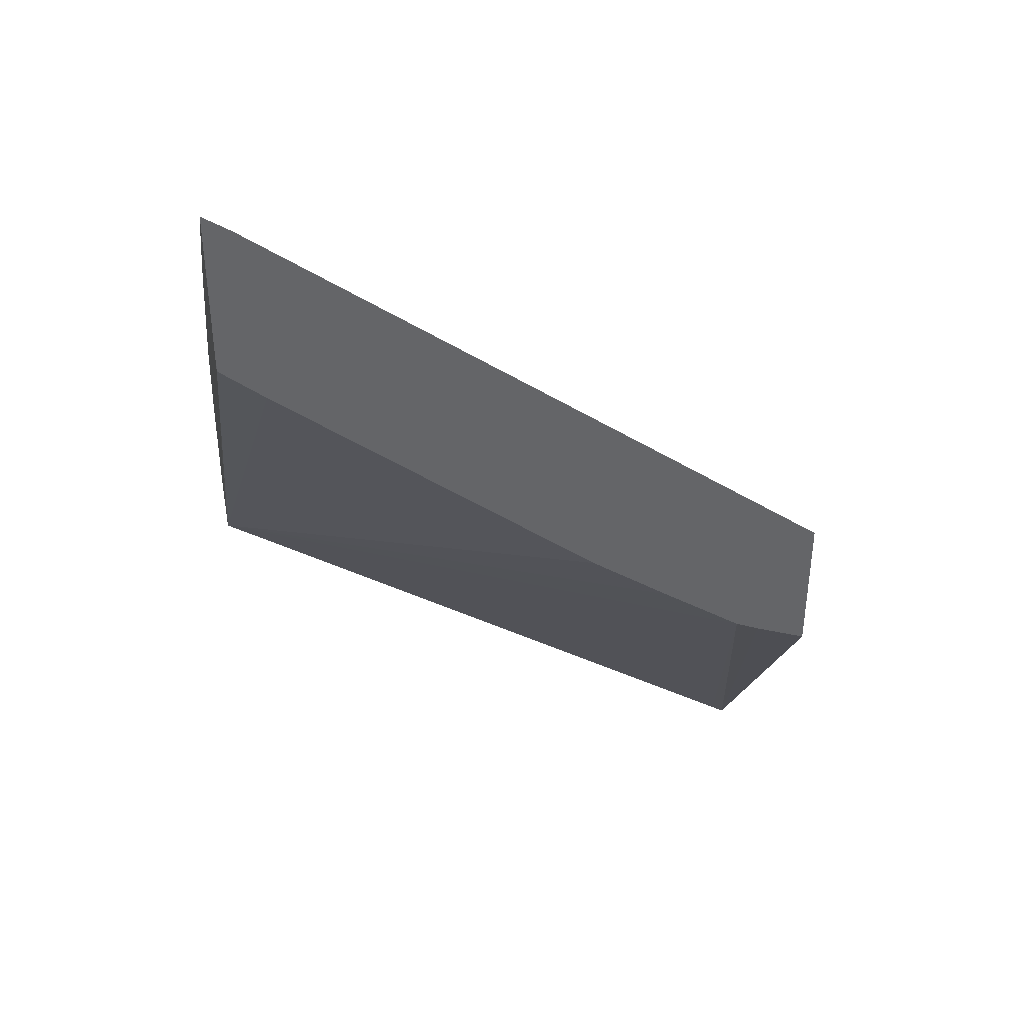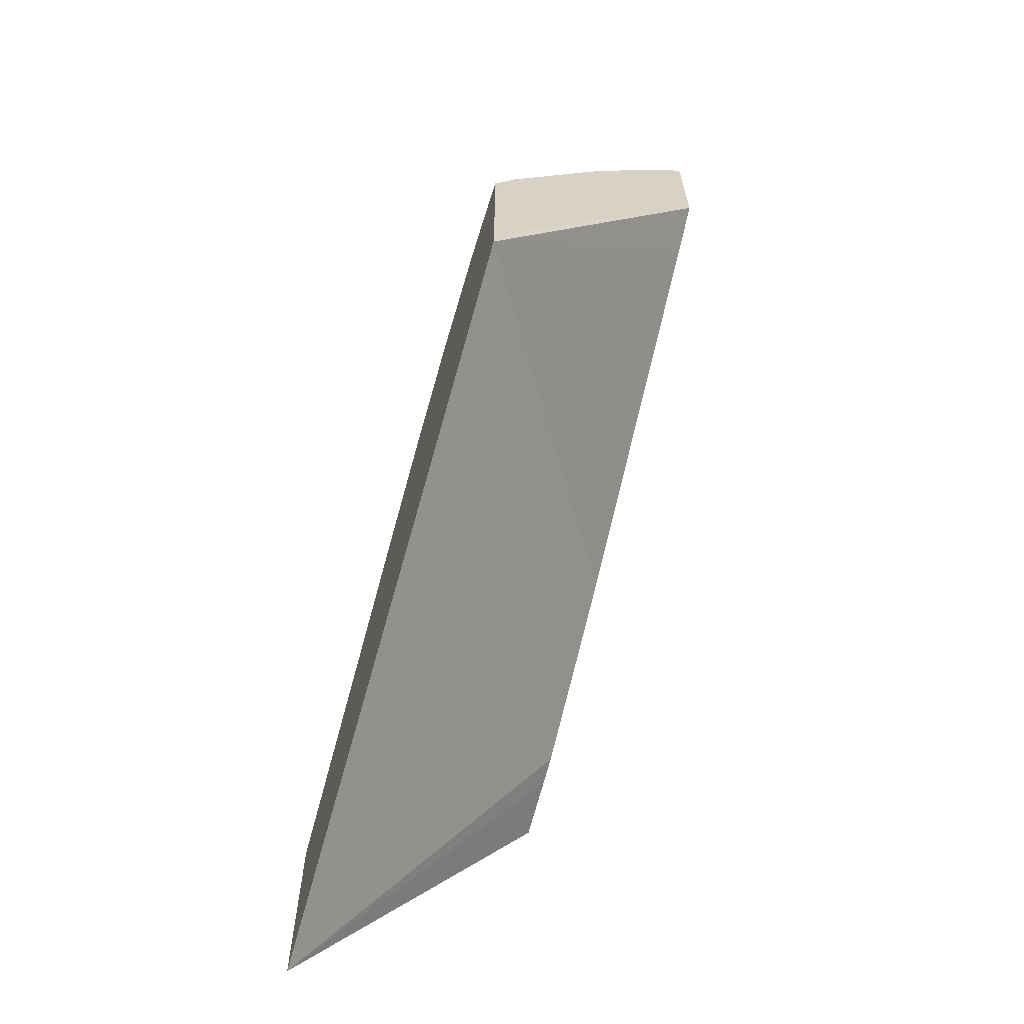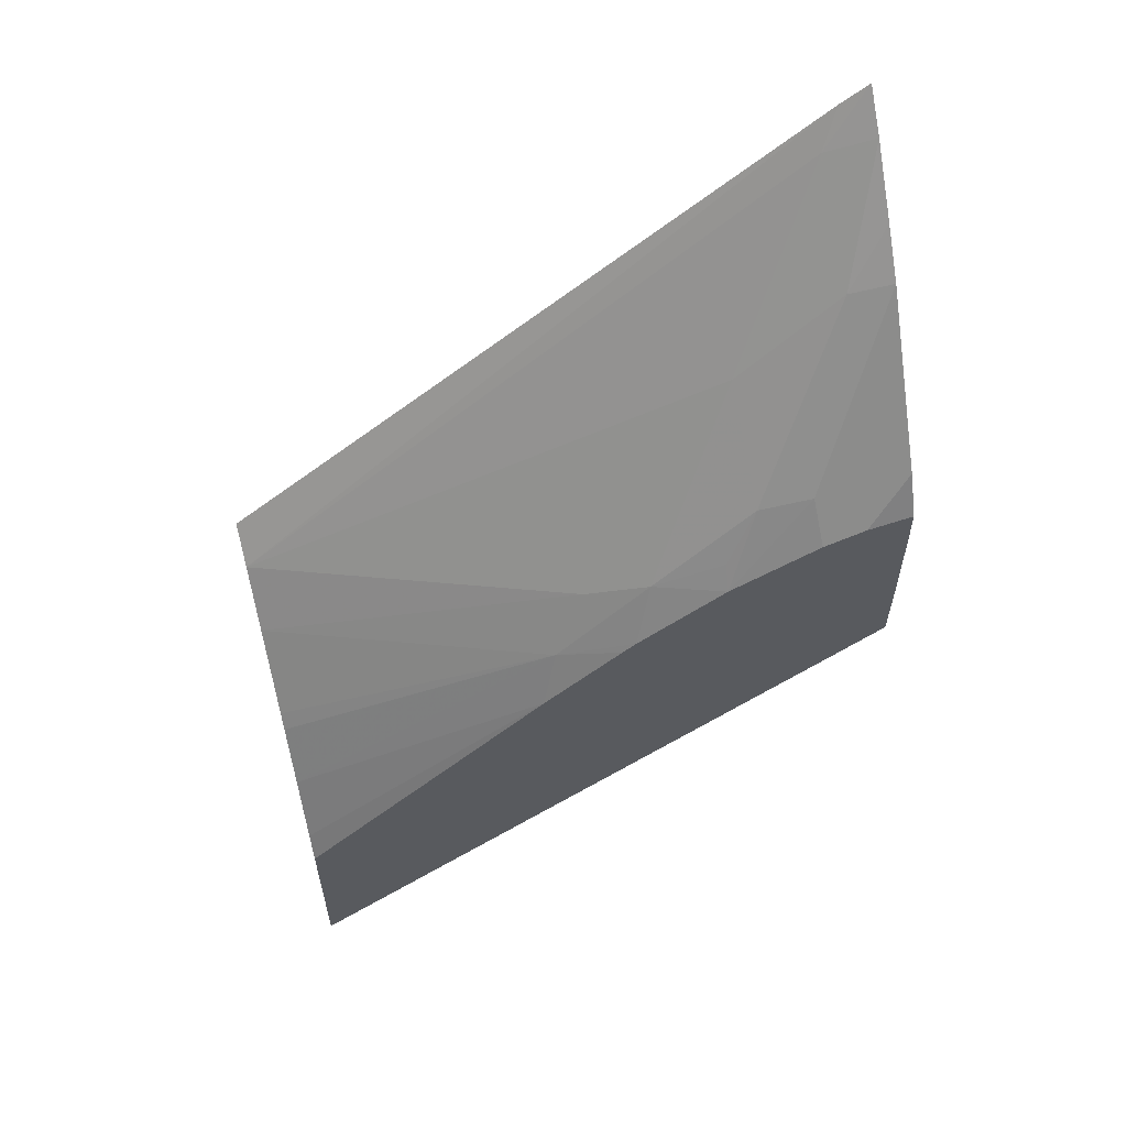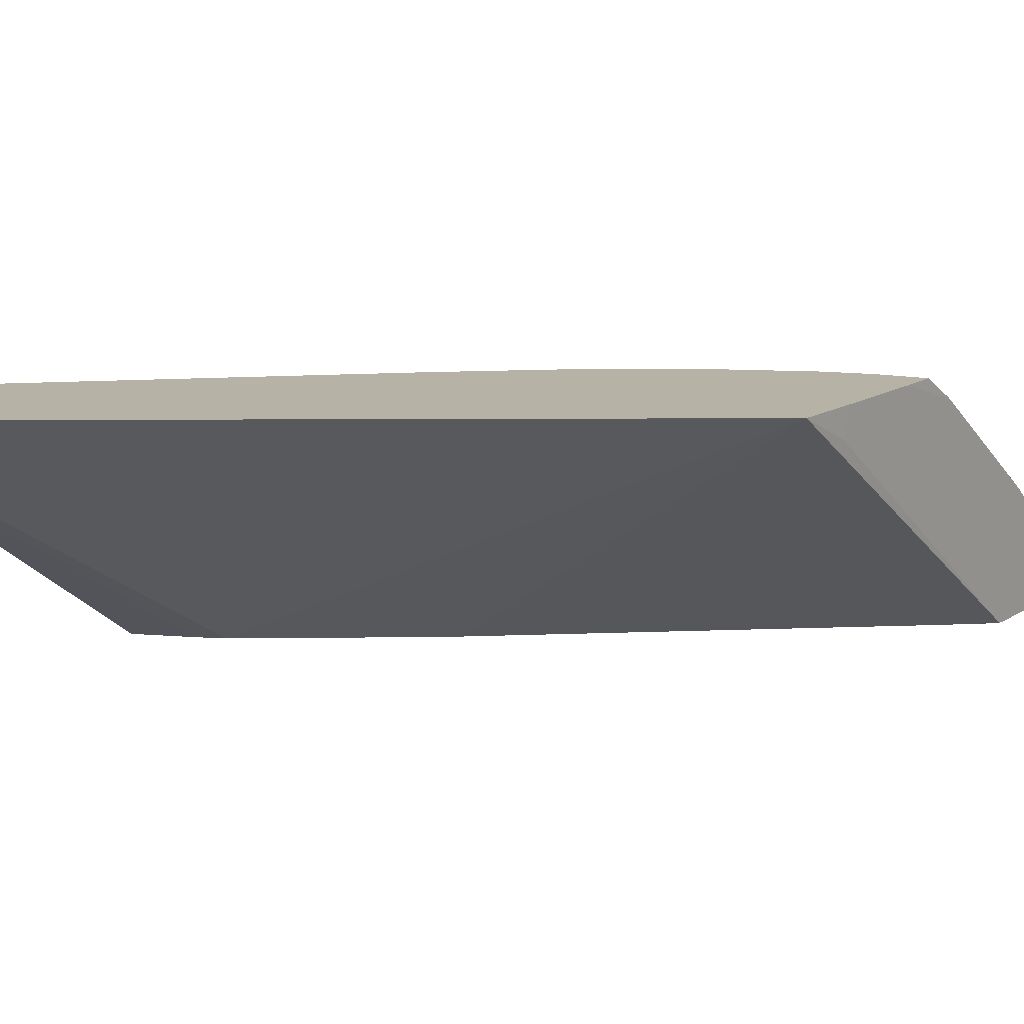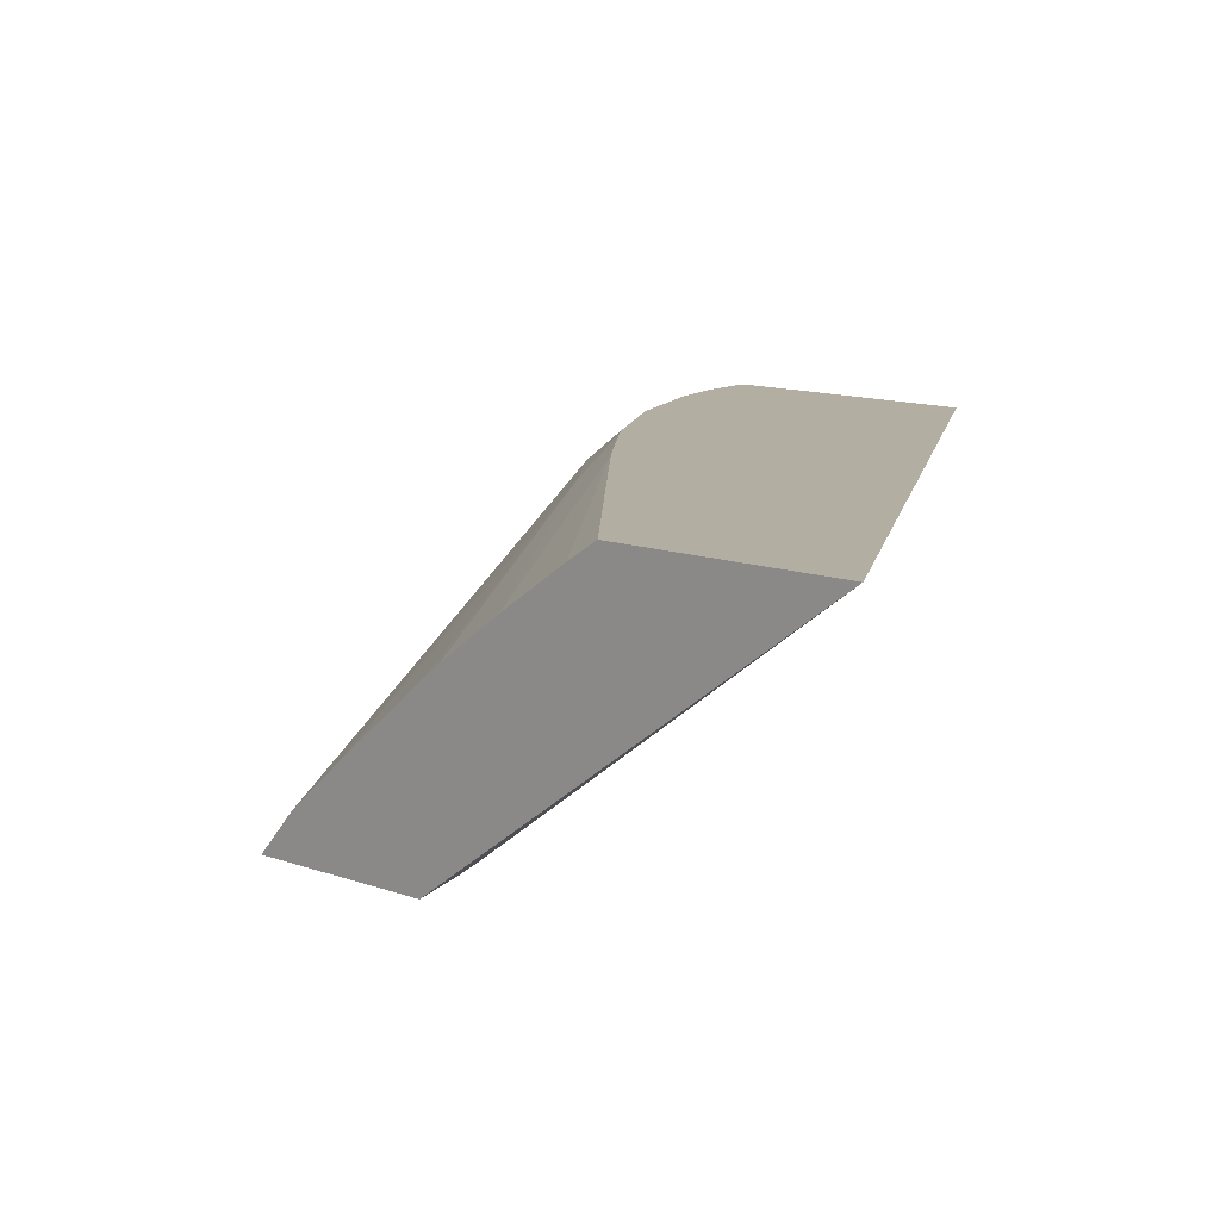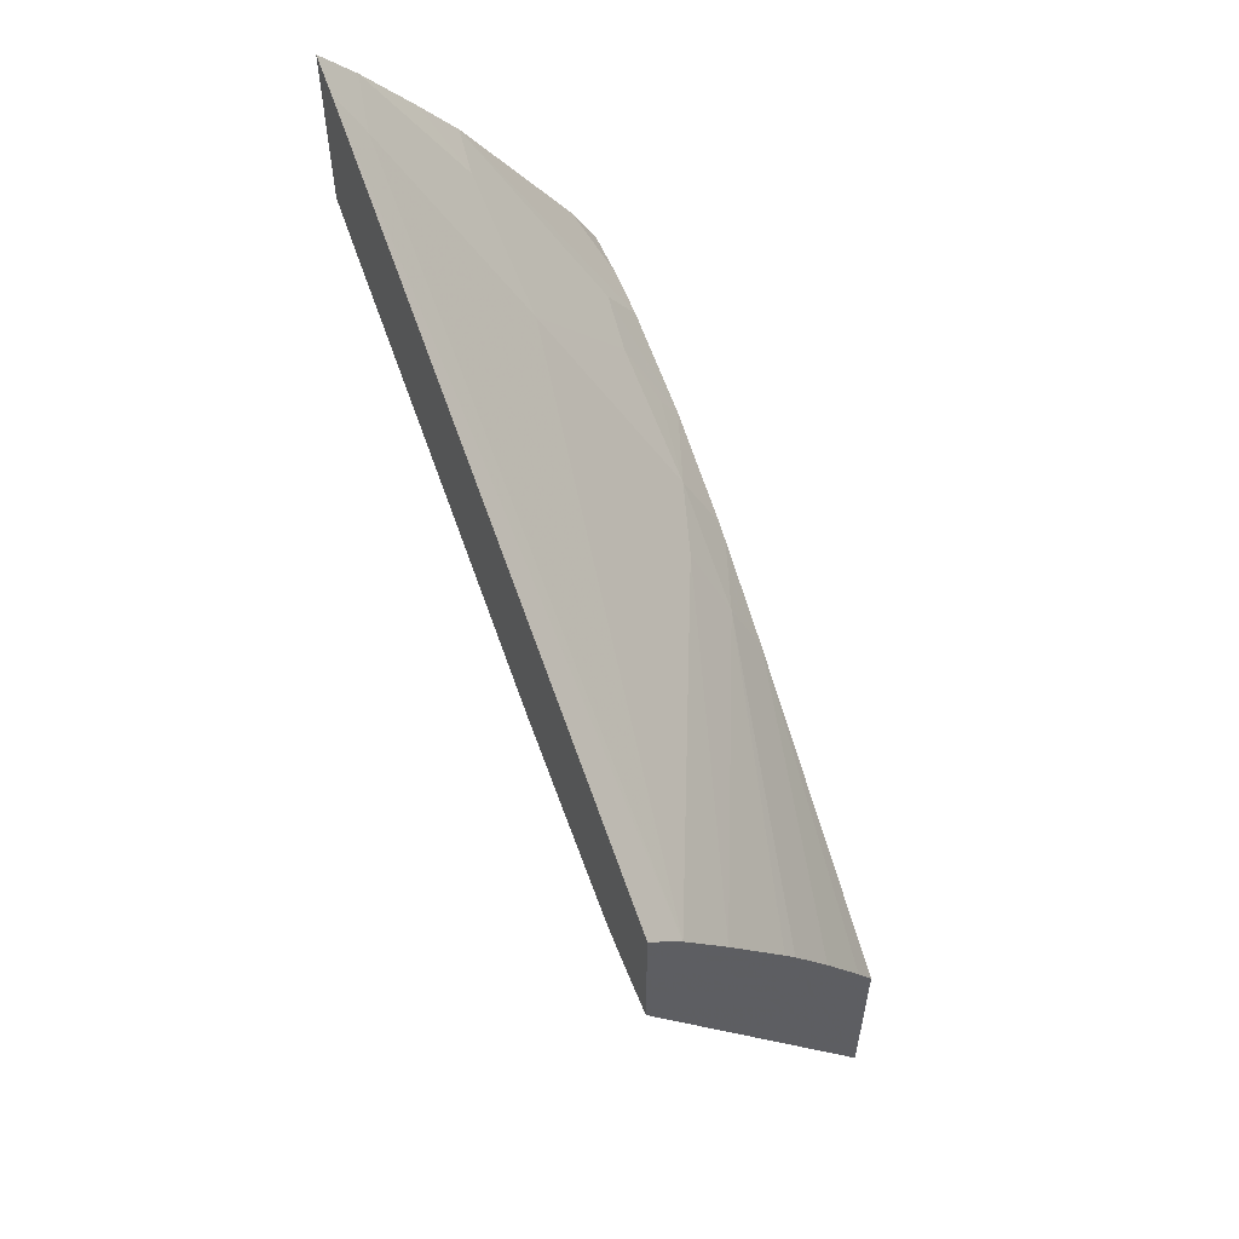
<metadata>
{"format":"obj","ext":"obj","renderer":"f3d","projection":"perspective","resolution":1024,"background":"white","views":[{"elev":38.9,"azim":168.3,"up":"+Y"},{"elev":-65.4,"azim":71.7,"up":"+Y"},{"elev":59.6,"azim":-15.1,"up":"+Y"},{"elev":12.4,"azim":33.4,"up":"+Z"},{"elev":10.8,"azim":-46.0,"up":"+Z"},{"elev":57.4,"azim":-115.5,"up":"+Y"}]}
</metadata>
<code>
v -0.03176 0.1138 0.04385
v -0.03162 0.1139 0.04385
v -0.03176 0.1159 0.04385
v -0.03176 0.1175 0.04128
v -0.03119 0.1177 0.04128
v -0.03092 0.1179 0.04128
v -0.02522 0.1182 0.04385
v -0.03176 0.1161 0.04368
v -0.02905 0.1184 0.04385
v -0.03176 0.1191 0.04128
v -0.03003 0.1185 0.04128
v -0.02916 0.1191 0.04128
v -0.02568 0.1219 0.04128
v -0.02521 0.1223 0.04128
v -0.02521 0.1189 0.04357
v -0.02521 0.119 0.04385
v -0.03176 0.1167 0.04328
v -0.0282 0.1191 0.04385
v -0.02885 0.1189 0.0436
v -0.02551 0.1239 0.04128
v -0.03176 0.1188 0.04164
v -0.02522 0.1223 0.04128
v -0.02521 0.1224 0.04128
v -0.02521 0.1201 0.04385
v -0.03176 0.1173 0.04288
v -0.02806 0.1192 0.04385
v -0.02784 0.1198 0.04355
v -0.02848 0.1195 0.04332
v -0.03176 0.1182 0.04212
v -0.03176 0.1174 0.04276
v -0.02571 0.1235 0.0415
v -0.02521 0.1241 0.04128
v -0.02678 0.1217 0.04254
v -0.02522 0.1205 0.04385
v -0.02521 0.121 0.04362
v -0.02711 0.1199 0.04385
v -0.02709 0.1201 0.04368
v -0.02674 0.1206 0.04345
v -0.02521 0.1237 0.04163
v -0.02567 0.1225 0.04243
v -0.02524 0.1205 0.04385
v -0.02522 0.1209 0.04362
v -0.02521 0.1226 0.04251
v -0.02615 0.1203 0.04385
v -0.02618 0.1208 0.04354
v -0.02521 0.1231 0.04214
v -0.0257 0.1205 0.04385
f 1 2 7
f 1 7 16
f 1 16 24
f 1 24 34
f 1 34 41
f 1 41 47
f 1 47 44
f 1 44 36
f 1 36 26
f 1 26 18
f 1 18 9
f 1 9 3
f 1 3 8
f 1 8 17
f 1 17 25
f 1 25 30
f 1 30 29
f 1 29 21
f 1 21 10
f 1 10 4
f 1 4 5
f 1 5 6
f 1 6 2
f 2 6 7
f 3 9 8
f 4 10 20
f 4 20 32
f 4 32 23
f 4 23 22
f 4 22 13
f 4 13 12
f 4 12 11
f 4 11 6
f 4 6 5
f 6 11 7
f 7 11 12
f 7 12 13
f 7 13 14
f 7 14 15
f 7 15 16
f 8 9 17
f 9 18 19
f 9 19 17
f 10 21 20
f 13 22 14
f 14 22 23
f 14 23 32
f 14 32 39
f 14 39 46
f 14 46 43
f 14 43 35
f 14 35 24
f 14 24 16
f 14 16 15
f 17 19 25
f 18 26 19
f 19 26 27
f 19 27 28
f 19 28 29
f 19 29 30
f 19 30 25
f 20 31 32
f 20 21 31
f 21 29 28
f 21 28 33
f 21 33 31
f 24 35 34
f 26 36 27
f 27 36 37
f 27 37 38
f 27 38 33
f 27 33 28
f 31 33 39
f 31 39 32
f 33 38 40
f 33 40 39
f 34 35 42
f 34 42 41
f 35 43 42
f 36 44 45
f 36 45 38
f 36 38 37
f 38 45 40
f 39 40 46
f 40 45 43
f 40 43 46
f 41 42 47
f 42 43 47
f 43 45 44
f 43 44 47

</code>
